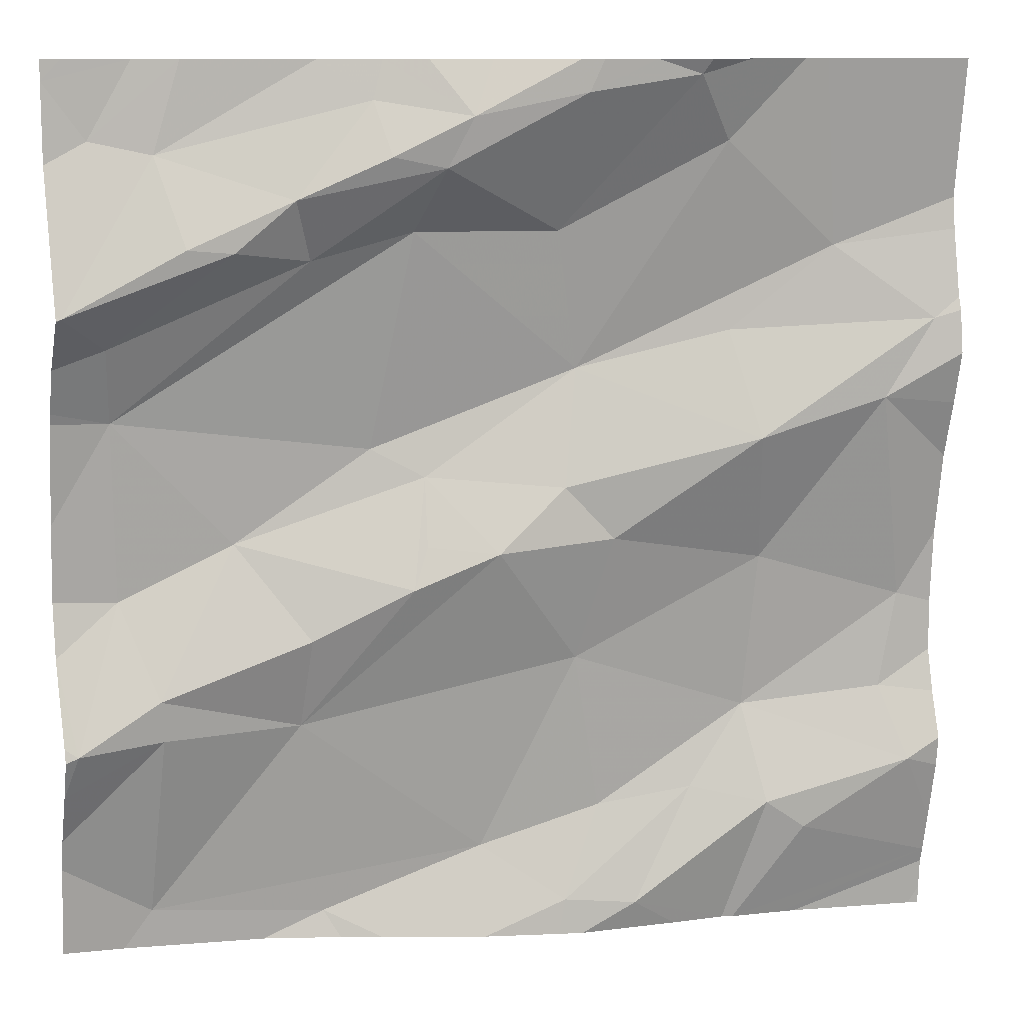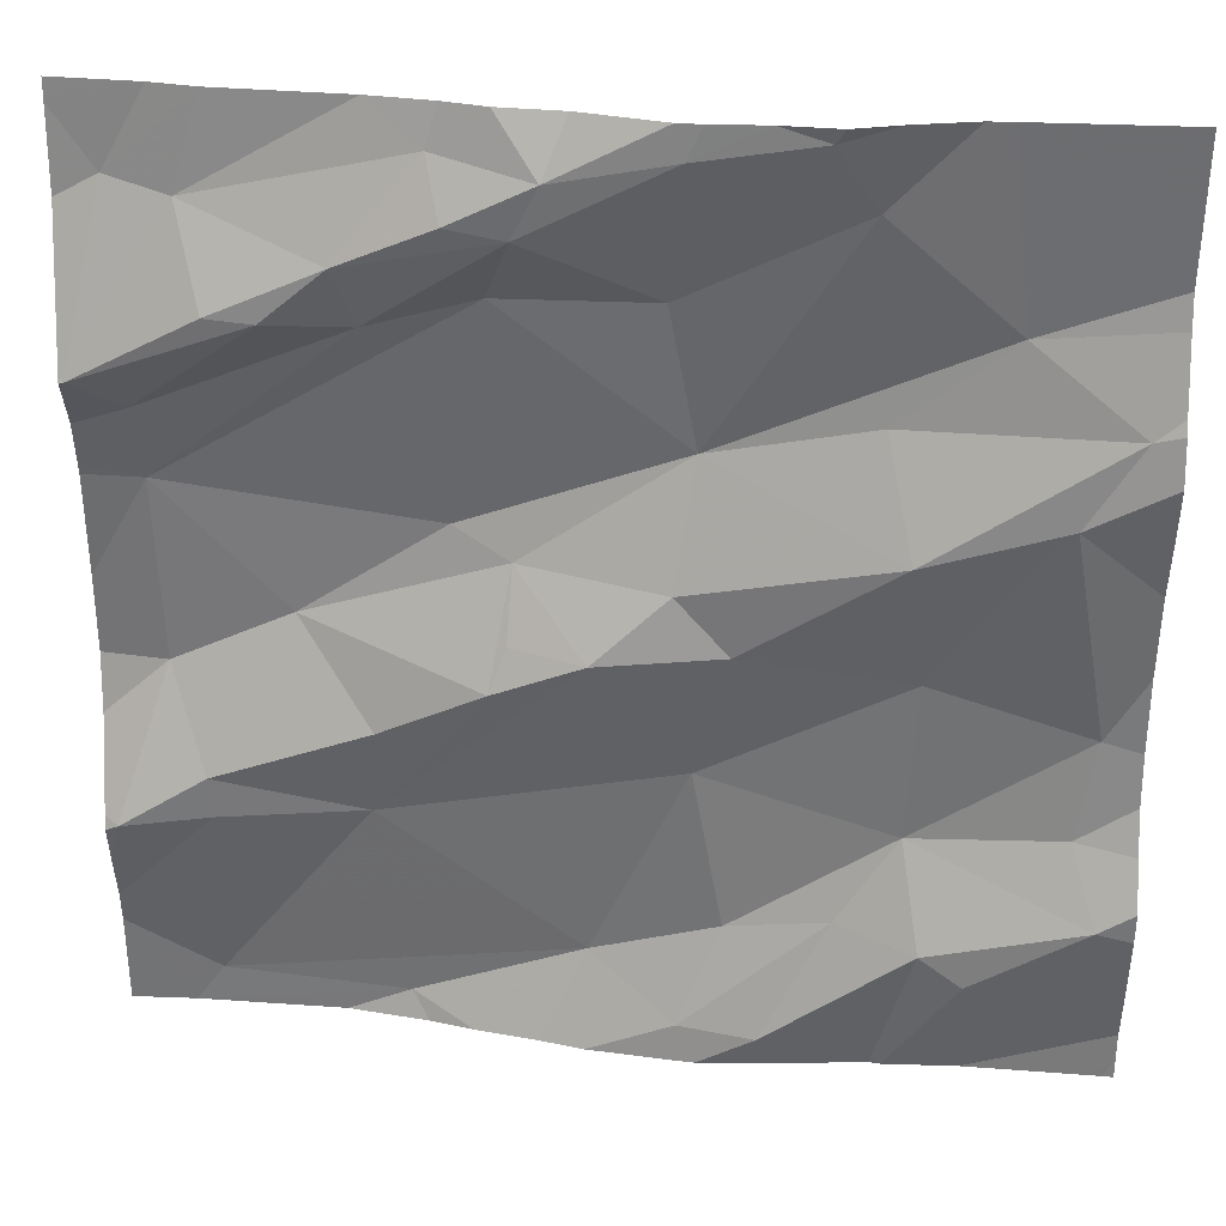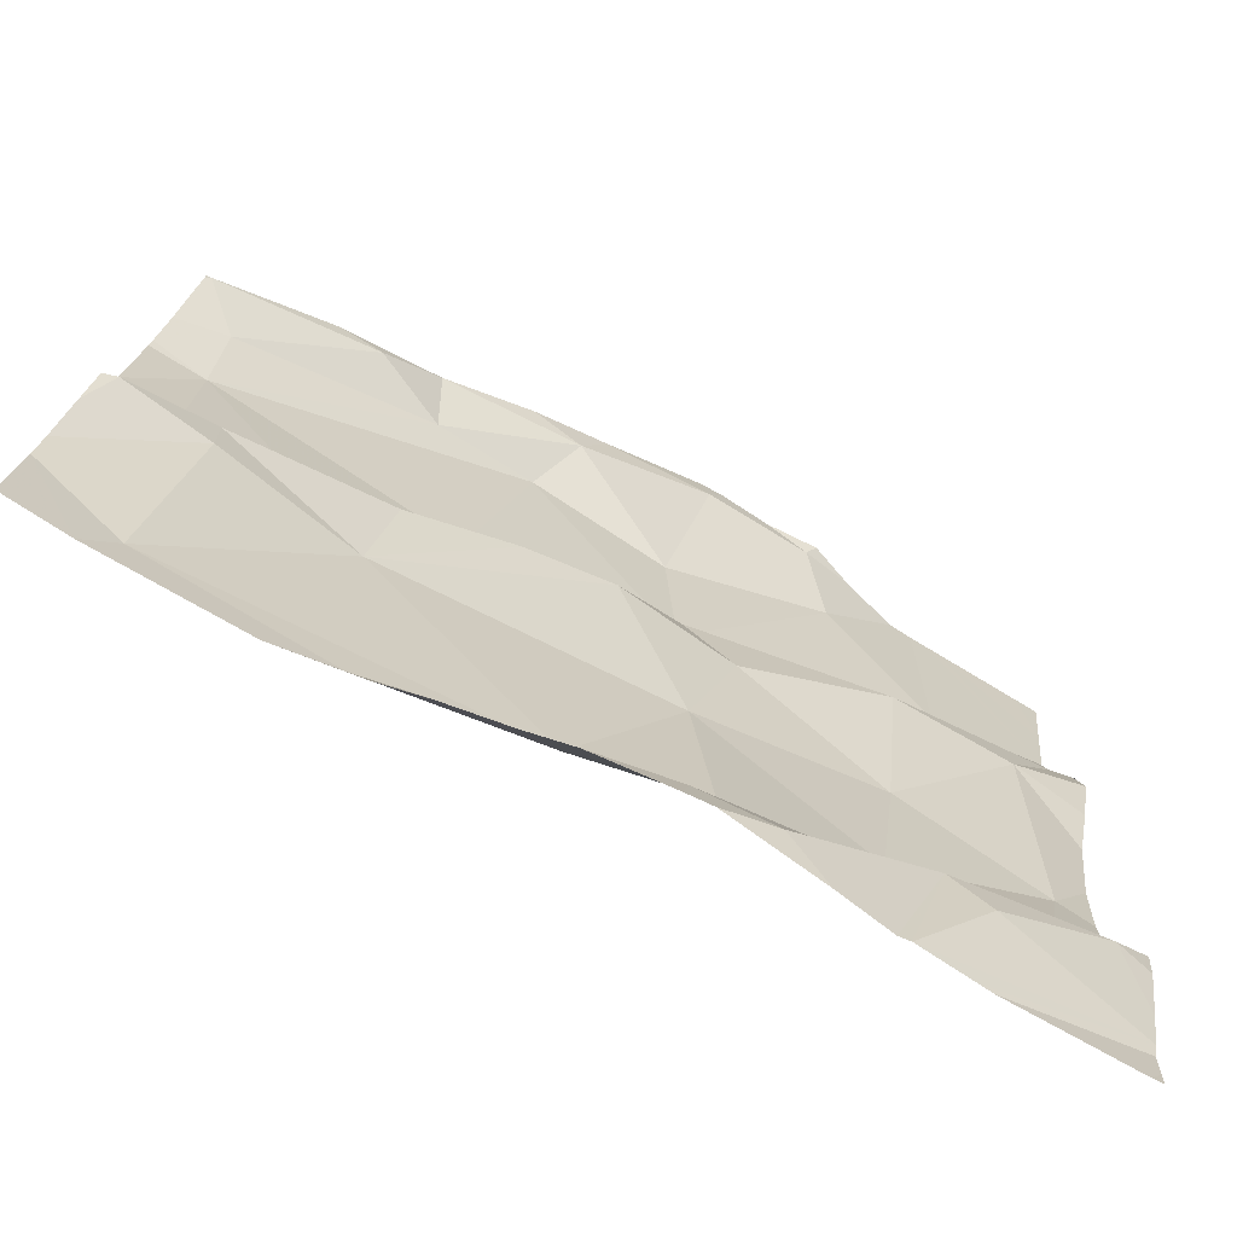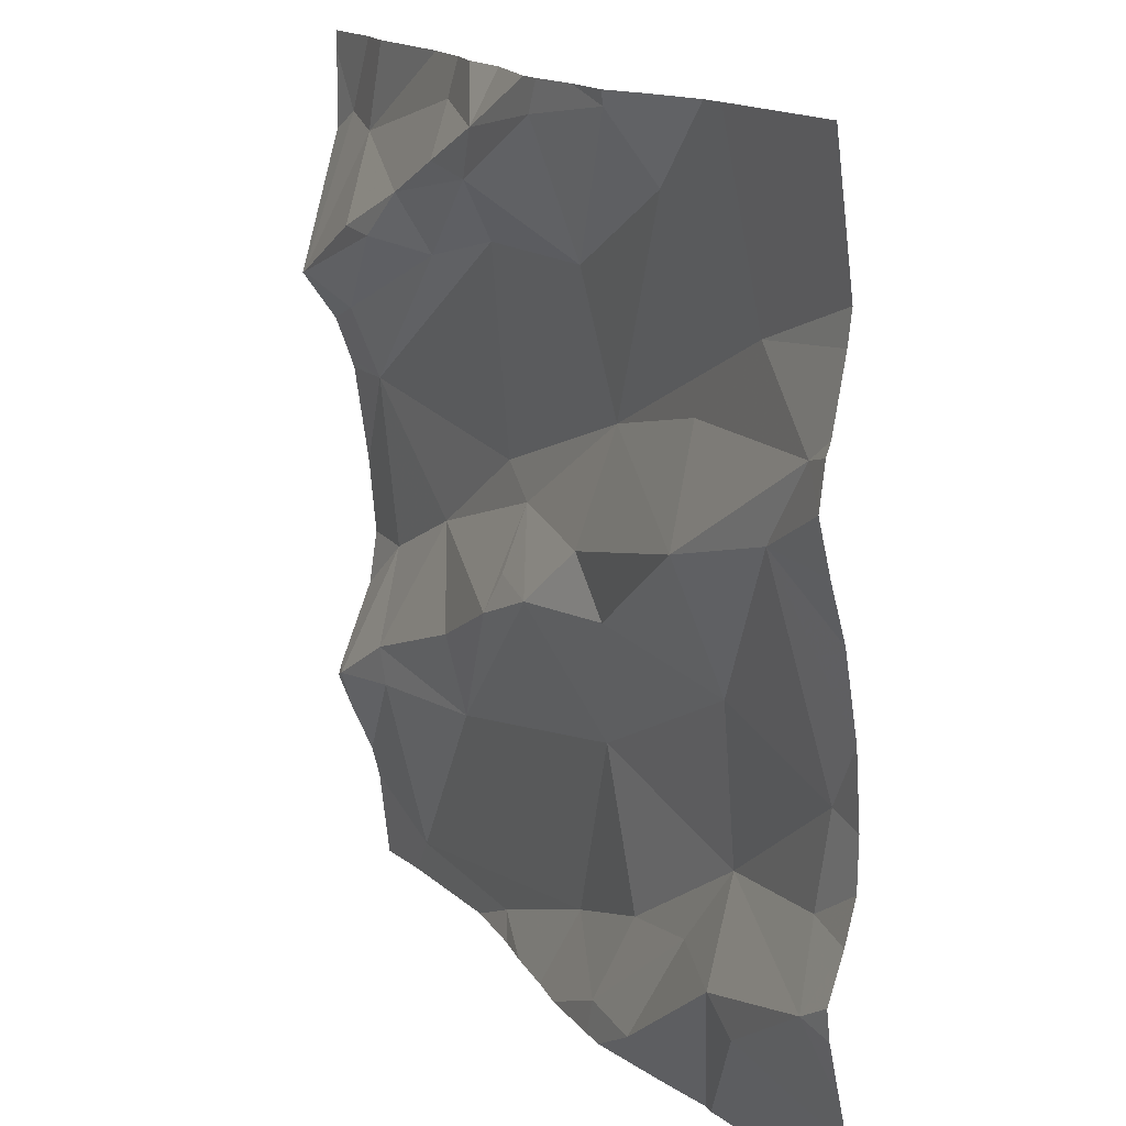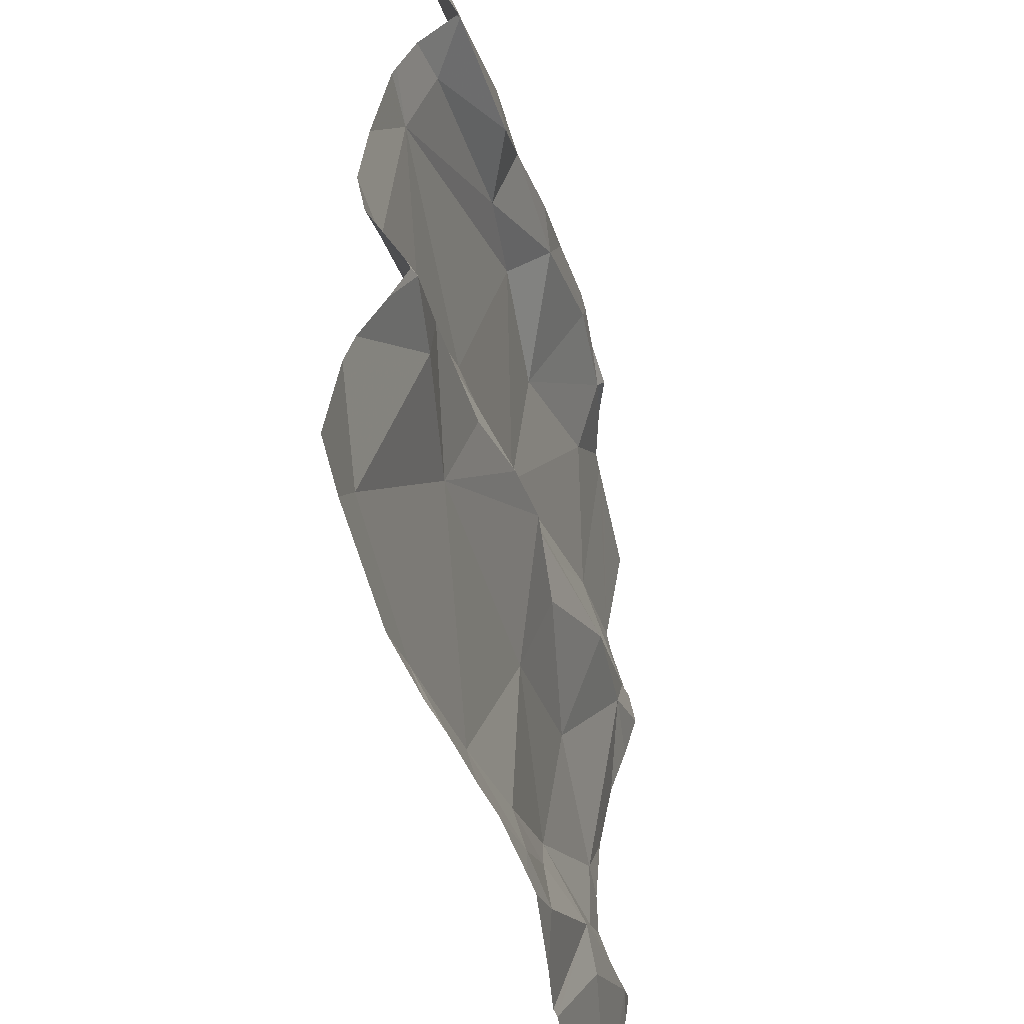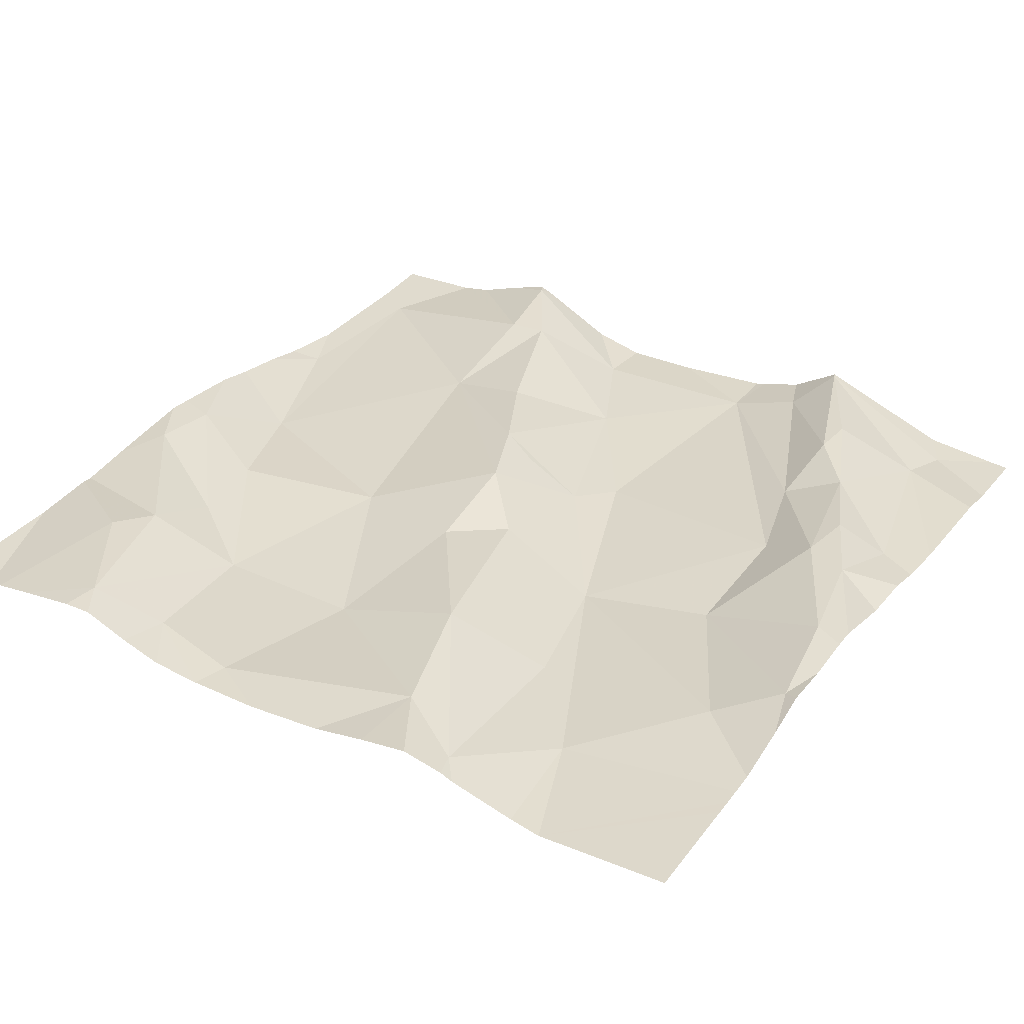
<metadata>
{"format":"obj","ext":"obj","renderer":"f3d","projection":"perspective","resolution":1024,"background":"white","views":[{"elev":10.6,"azim":-19.1,"up":"+Y"},{"elev":26.7,"azim":-1.0,"up":"+Y"},{"elev":-77.4,"azim":-37.0,"up":"+Y"},{"elev":15.7,"azim":52.6,"up":"+Y"},{"elev":-51.2,"azim":-84.5,"up":"+Y"},{"elev":42.3,"azim":122.0,"up":"+Z"}]}
</metadata>
<code>
v -70.33 311.3 501.8
v -70.33 311.2 501.8
v -70.33 311.7 501.8
v -70.33 311.9 501.9
v -71.19 311.3 501.7
v -70.33 311.5 501.8
v -70.9 311.7 501.8
v -70.92 311.6 501.8
v -70.9 311.7 501.8
v -70.33 311.5 501.8
v -71.18 312.1 501.8
v -70.55 311.8 501.9
v -70.73 311.8 501.8
v -70.57 311.9 501.8
v -70.7 311.7 501.8
v -70.53 311.6 501.8
v -70.73 311.5 501.8
v -71.03 311.5 501.7
v -70.83 311.7 501.8
v -71 311.2 501.7
v -70.95 312.2 501.8
v -70.33 311.3 501.8
v -70.33 311.6 501.8
v -71.18 311.5 501.7
v -71.27 311.5 501.7
v -71.18 311.5 501.8
v -71.22 311.6 501.7
v -71.22 311.8 501.7
v -71.28 311.9 501.8
v -70.33 311.3 501.8
v -70.51 312.2 501.9
v -71.24 312.1 501.7
v -70.33 311.7 501.9
v -71.1 311.7 501.7
v -70.95 312.1 501.8
v -70.89 312.1 501.8
v -71.04 312 501.8
v -70.96 312.1 501.8
v -71.15 312 501.8
v -70.91 312 501.8
v -71.02 312 501.8
v -70.87 312.1 501.8
v -70.75 312.1 501.9
v -71.23 311.9 501.7
v -70.76 312 501.8
v -71.11 312 501.8
v -71.02 311.6 501.8
v -70.95 311.8 501.7
v -70.83 311.3 501.7
v -70.59 312.1 501.8
v -70.63 312.2 501.9
v -70.52 311.4 501.8
v -70.37 311.4 501.9
v -70.48 311.3 501.8
v -70.57 312.2 501.9
v -70.6 311.4 501.8
v -70.54 311.5 501.8
v -70.7 311.4 501.8
v -70.75 311.3 501.8
v -71.15 312.2 501.8
v -70.36 311.2 501.8
v -70.41 311.8 501.9
v -70.37 311.6 501.8
v -70.75 311.7 501.8
v -70.39 311.5 501.8
v -70.88 311.2 501.8
v -70.94 311.2 501.7
v -70.68 312.2 501.9
v -71.19 312.2 501.7
v -70.49 312.2 501.9
v -70.67 311.2 501.8
v -70.46 312 501.8
v -70.36 311.9 501.9
v -70.55 311.2 501.8
v -70.83 311.2 501.8
v -70.34 311.2 501.8
v -70.99 311.2 501.7
v -70.33 311.2 501.8
v -71.07 311.2 501.7
v -71.22 311.2 501.7
v -71.01 312.2 501.8
v -71.28 311.3 501.7
v -70.91 312.2 501.8
v -71.28 311.5 501.7
v -71.28 311.6 501.7
v -71.28 311.8 501.7
v -71.28 311.7 501.7
v -71.28 311.4 501.7
v -71.28 311.5 501.7
v -71.28 311.4 501.7
v -71.28 311.9 501.8
v -71.28 311.9 501.8
v -71.28 311.8 501.7
v -71.28 312.1 501.7
v -71.28 312.1 501.7
v -71.28 311.9 501.8
v -71.28 311.9 501.8
v -71.28 311.4 501.7
v -71.28 311.9 501.7
v -70.84 312.2 501.8
v -70.33 311.8 501.9
v -70.33 311.9 501.9
v -70.33 311.4 501.9
v -70.33 311.4 501.9
v -70.33 312 501.9
v -70.33 312 501.9
v -70.33 311.9 501.9
v -70.33 312.1 501.9
v -70.33 312.2 501.9
v -70.56 311.2 501.8
v -70.62 311.2 501.8
v -70.49 311.2 501.8
v -70.73 311.2 501.8
v -70.75 311.2 501.8
v -71.07 311.2 501.7
v -71.28 311.2 501.7
v -70.48 311.2 501.8
v -70.62 312.2 501.9
v -70.45 312.2 501.9
v -70.76 312.2 501.9
v -70.33 312.2 501.9
v -70.74 312.2 501.9
v -71.26 312.2 501.7
v -71.28 312.2 501.7
v -70.47 312.2 501.9
v -70.35 312.2 501.9
v -70.33 312.2 501.9
f 105 72 106
f 8 7 9
f 13 12 14
f 16 15 17
f 19 18 17
f 20 5 80
f 25 24 26
f 104 53 1
f 120 42 43
f 103 53 104
f 25 27 84
f 114 59 75
f 113 71 59
f 102 73 4
f 101 62 33
f 27 26 34
f 36 35 37
f 37 38 11
f 29 39 11
f 40 36 41
f 81 38 21
f 11 39 37
f 37 41 36
f 42 36 43
f 37 35 38
f 42 35 36
f 41 44 28
f 40 45 36
f 82 24 98
f 41 46 44
f 29 44 46
f 39 46 37
f 46 41 37
f 44 29 91
f 93 44 99
f 9 34 8
f 29 32 94
f 45 43 36
f 8 47 18
f 29 11 32
f 9 13 48
f 85 28 87
f 9 7 19
f 18 49 17
f 24 25 90
f 45 50 51
f 27 34 28
f 18 47 26
f 19 7 8
f 53 52 54
f 19 8 18
f 26 47 34
f 34 47 8
f 24 18 26
f 40 41 28
f 34 48 28
f 46 39 29
f 28 48 40
f 25 26 27
f 5 49 18
f 34 9 48
f 24 5 18
f 5 20 49
f 49 20 67
f 57 56 52
f 49 58 17
f 119 108 126
f 59 49 66
f 56 58 59
f 30 22 112
f 63 62 16
f 12 13 64
f 65 63 57
f 112 22 74
f 19 17 15
f 62 63 3
f 58 56 57
f 53 65 57
f 23 65 10
f 59 58 49
f 64 15 12
f 74 52 110
f 19 15 64
f 9 19 64
f 58 57 17
f 57 52 53
f 110 71 111
f 52 56 71
f 53 54 22
f 2 30 61
f 16 57 63
f 14 72 13
f 72 14 73
f 13 72 50
f 45 13 50
f 13 9 64
f 16 12 15
f 118 51 55
f 32 11 60
f 42 38 35
f 21 42 83
f 40 48 13
f 45 40 13
f 68 51 118
f 113 59 114
f 71 56 59
f 111 71 113
f 16 17 57
f 55 50 31
f 70 72 105
f 31 72 70
f 16 62 12
f 43 45 51
f 73 62 4
f 6 53 103
f 14 12 73
f 110 52 71
f 76 2 61
f 31 50 72
f 106 73 107
f 70 105 125
f 120 43 122
f 43 51 68
f 74 54 52
f 62 73 12
f 80 82 116
f 4 62 101
f 6 65 53
f 82 5 24
f 55 51 50
f 84 27 85
f 75 59 66
f 1 53 22
f 85 27 28
f 10 65 6
f 86 28 93
f 87 28 86
f 77 20 79
f 88 25 89
f 69 32 60
f 89 25 84
f 90 25 88
f 100 42 120
f 91 29 92
f 66 49 67
f 33 62 3
f 92 29 96
f 23 63 65
f 93 28 44
f 94 32 95
f 67 20 77
f 95 32 69
f 96 29 97
f 3 63 23
f 97 29 94
f 61 30 117
f 98 24 90
f 99 44 91
f 83 42 100
f 21 38 42
f 22 54 74
f 78 2 76
f 106 72 73
f 107 73 102
f 79 20 115
f 105 108 119
f 81 11 38
f 108 109 121
f 80 5 82
f 115 20 80
f 60 11 81
f 117 30 112
f 121 109 127
f 122 43 68
f 123 95 69
f 124 95 123
f 125 105 119
f 126 108 121

</code>
